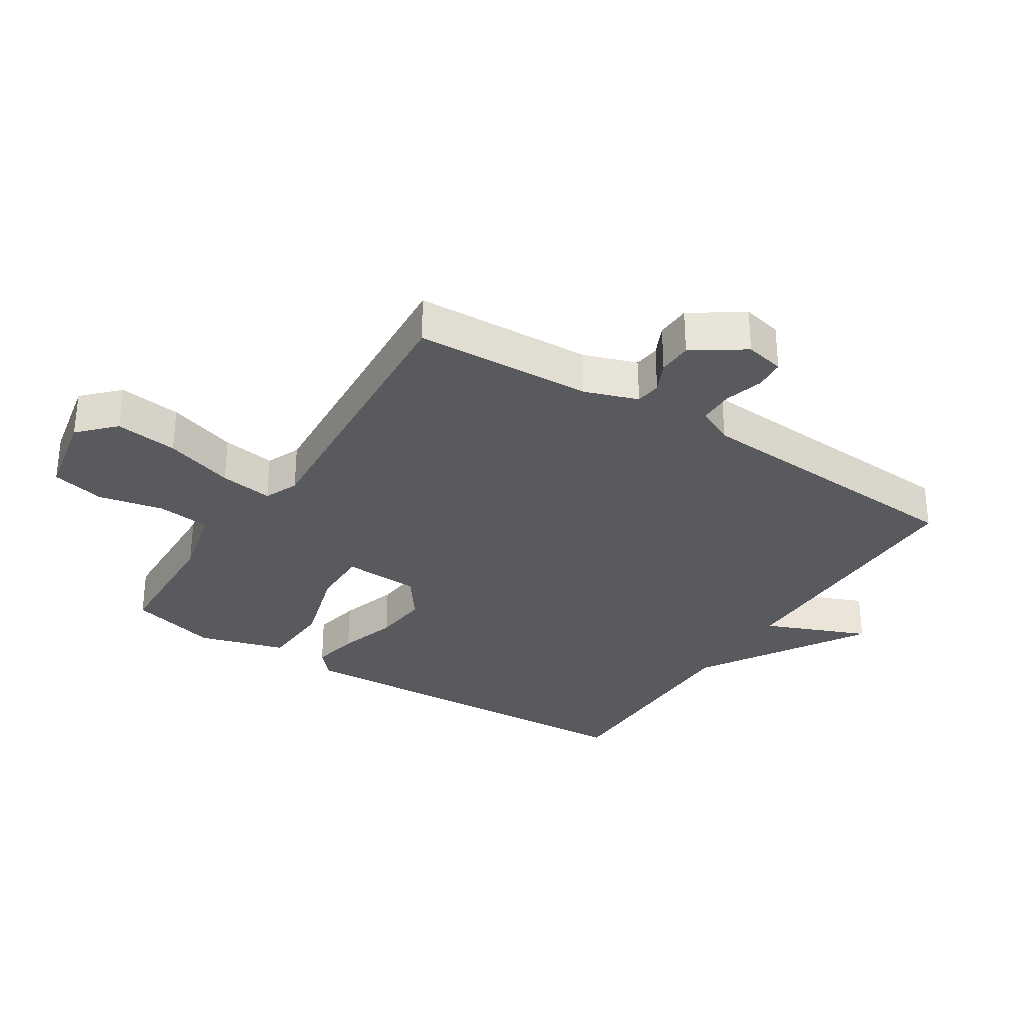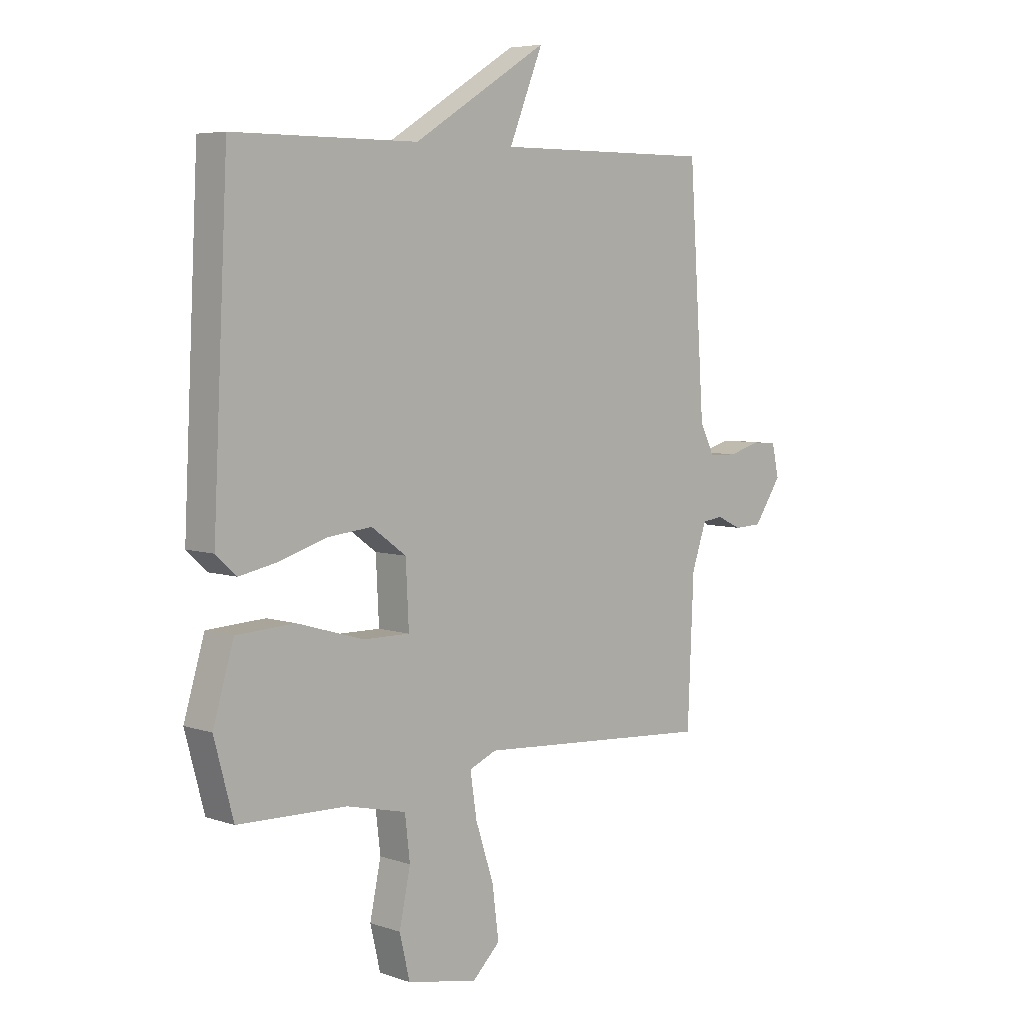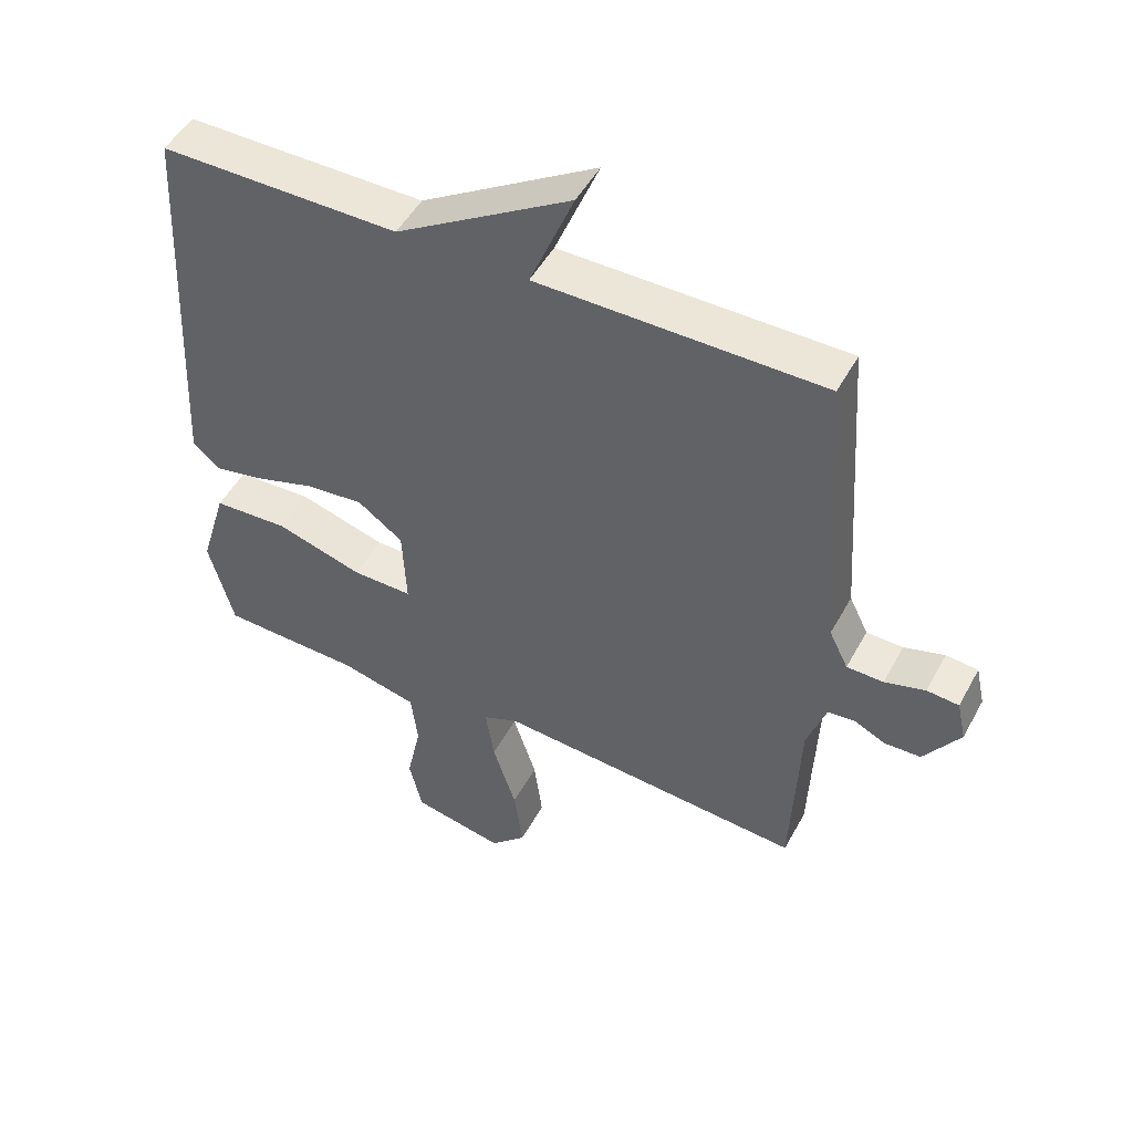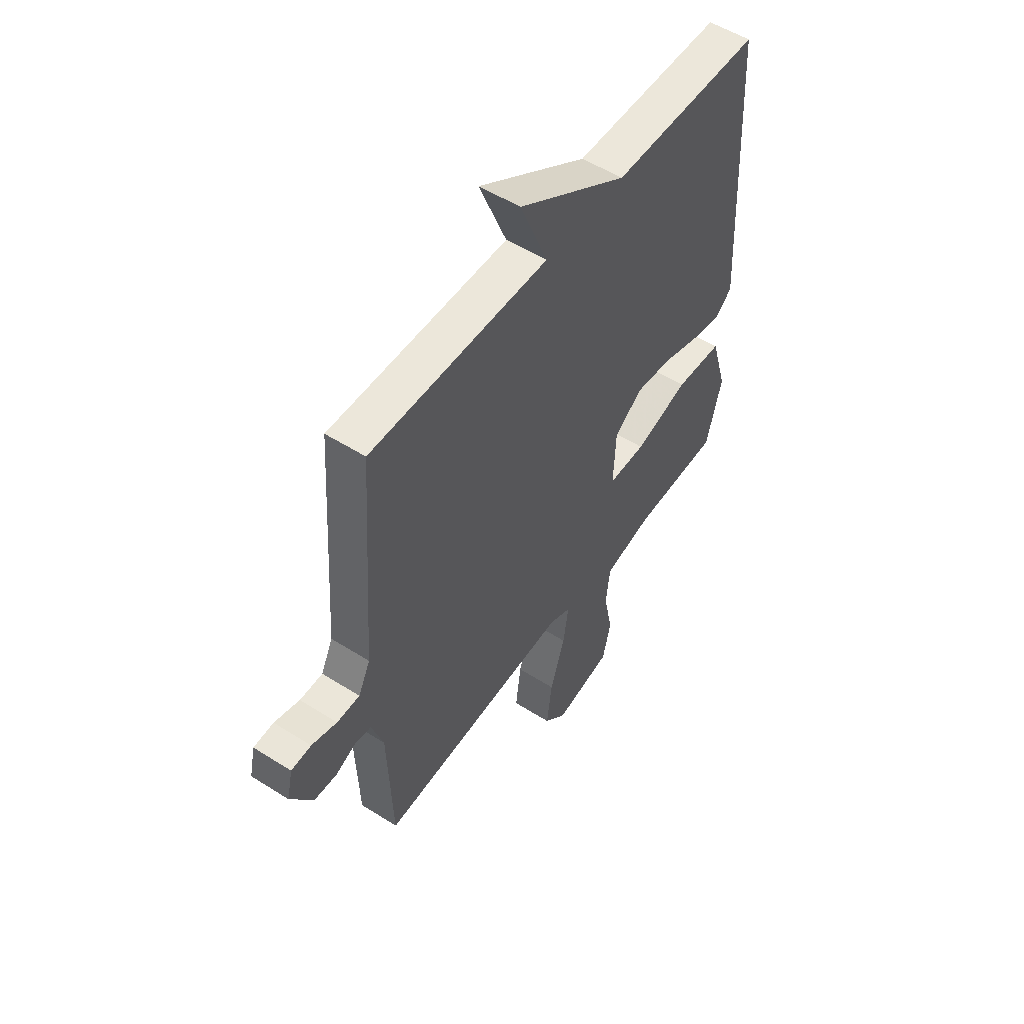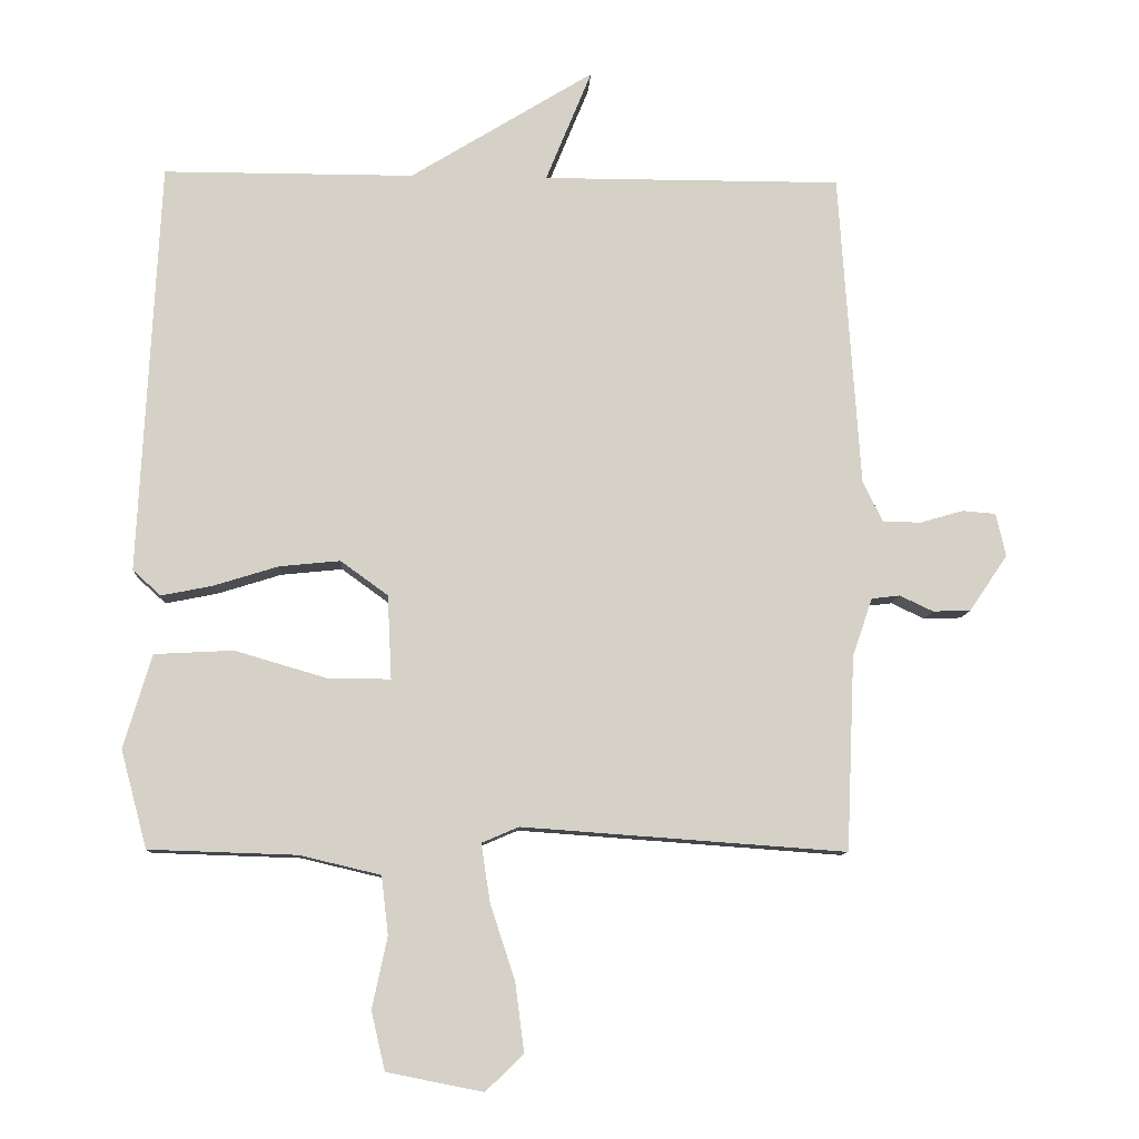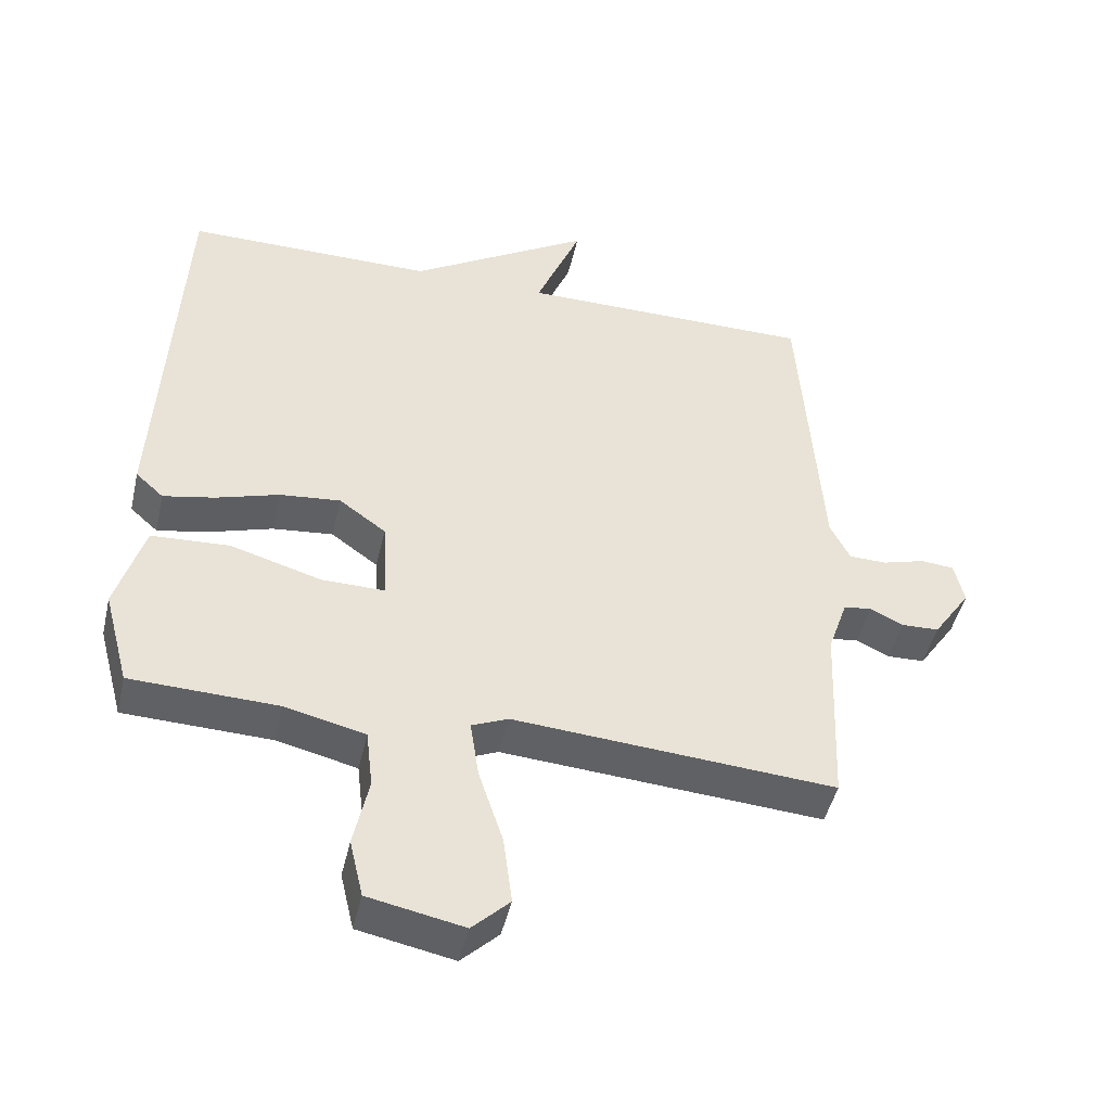
<metadata>
{"format":"obj","ext":"obj","renderer":"f3d","projection":"perspective","resolution":1024,"background":"white","views":[{"elev":-31.3,"azim":-122.5,"up":"+Y"},{"elev":5.8,"azim":135.5,"up":"+Z"},{"elev":49.3,"azim":-152.3,"up":"+Z"},{"elev":53.0,"azim":-55.7,"up":"+Z"},{"elev":-10.0,"azim":177.1,"up":"+Z"},{"elev":-46.3,"azim":167.1,"up":"+Z"}]}
</metadata>
<code>
v 0.5 0.07 0.5
v 0.53 0.07 -0.099
v 0.489 0.07 -0.136
v 0.414 0.07 -0.121
v 0.321 0.07 -0.092
v 0.232 0.07 -0.083
v 0.163 0.07 -0.133
v 0.157 0.07 -0.255
v 0.249 0.07 -0.254
v 0.382 0.07 -0.215
v 0.497 0.07 -0.221
v 0.538 0.07 -0.358
v 0.5 0.07 -0.5
v 0.285 0.07 -0.507
v 0.167 0.07 -0.535
v 0.157 0.07 -0.62
v 0.179 0.07 -0.724
v 0.159 0.07 -0.809
v 0.019 0.07 -0.837
v -0.036 0.07 -0.784
v -0.023 0.07 -0.684
v 0.013 0.07 -0.574
v 0.026 0.07 -0.489
v -0.028 0.07 -0.466
v -0.5 0.07 -0.5
v -0.512 0.07 -0.217
v -0.541 0.07 -0.132
v -0.582 0.07 -0.127
v -0.631 0.07 -0.15
v -0.686 0.07 -0.148
v -0.741 0.07 -0.067
v -0.727 0.07 -0.004
v -0.678 0.07 0
v -0.616 0.07 -0.018
v -0.56 0.07 -0.017
v -0.531 0.07 0.042
v -0.5 0.07 0.5
v -0.065 0.07 0.5
v -0.132 0.07 0.664
v 0.135 0.07 0.5
v 0.5 0 0.5
v 0.53 0 -0.099
v 0.489 0 -0.136
v 0.414 0 -0.121
v 0.321 0 -0.092
v 0.232 0 -0.083
v 0.163 0 -0.133
v 0.157 0 -0.255
v 0.249 0 -0.254
v 0.382 0 -0.215
v 0.497 0 -0.221
v 0.538 0 -0.358
v 0.5 0 -0.5
v 0.285 0 -0.507
v 0.167 0 -0.535
v 0.157 0 -0.62
v 0.179 0 -0.724
v 0.159 0 -0.809
v 0.019 0 -0.837
v -0.036 0 -0.784
v -0.023 0 -0.684
v 0.013 0 -0.574
v 0.026 0 -0.489
v -0.028 0 -0.466
v -0.5 0 -0.5
v -0.512 0 -0.217
v -0.541 0 -0.132
v -0.582 0 -0.127
v -0.631 0 -0.15
v -0.686 0 -0.148
v -0.741 0 -0.067
v -0.727 0 -0.004
v -0.678 0 0
v -0.616 0 -0.018
v -0.56 0 -0.017
v -0.531 0 0.042
v -0.5 0 0.5
v -0.065 0 0.5
v -0.132 0 0.664
v 0.135 0 0.5
f 38 39 40
f 36 37 38
f 35 36 38 40
f 32 33 34
f 31 32 34
f 30 31 34
f 29 30 34
f 28 29 34
f 27 28 34 35
f 35 40 1
f 27 35 1
f 26 27 1
f 20 21 22
f 19 20 22
f 18 19 22
f 17 18 22
f 16 17 22
f 15 16 22 23
f 14 15 23 24
f 13 14 24
f 12 13 24
f 11 12 24
f 10 11 24
f 9 10 24
f 3 4 5
f 2 3 5
f 1 2 5
f 1 5 6
f 26 1 6 7
f 8 9 24 25
f 7 8 25 26
f 80 79 78
f 78 77 76
f 80 78 76 75
f 74 73 72
f 74 72 71
f 74 71 70
f 74 70 69
f 74 69 68
f 75 74 68 67
f 41 80 75
f 41 75 67
f 41 67 66
f 62 61 60
f 62 60 59
f 62 59 58
f 62 58 57
f 62 57 56
f 63 62 56 55
f 64 63 55 54
f 64 54 53
f 64 53 52
f 64 52 51
f 64 51 50
f 64 50 49
f 45 44 43
f 45 43 42
f 45 42 41
f 46 45 41
f 47 46 41 66
f 65 64 49 48
f 66 65 48 47
f 1 41 42 2
f 2 42 43 3
f 3 43 44 4
f 4 44 45 5
f 5 45 46 6
f 6 46 47 7
f 7 47 48 8
f 8 48 49 9
f 9 49 50 10
f 10 50 51 11
f 11 51 52 12
f 12 52 53 13
f 13 53 54 14
f 14 54 55 15
f 15 55 56 16
f 16 56 57 17
f 17 57 58 18
f 18 58 59 19
f 19 59 60 20
f 20 60 61 21
f 21 61 62 22
f 22 62 63 23
f 23 63 64 24
f 24 64 65 25
f 25 65 66 26
f 26 66 67 27
f 27 67 68 28
f 28 68 69 29
f 29 69 70 30
f 30 70 71 31
f 31 71 72 32
f 32 72 73 33
f 33 73 74 34
f 34 74 75 35
f 35 75 76 36
f 36 76 77 37
f 37 77 78 38
f 38 78 79 39
f 39 79 80 40
f 40 80 41 1

</code>
